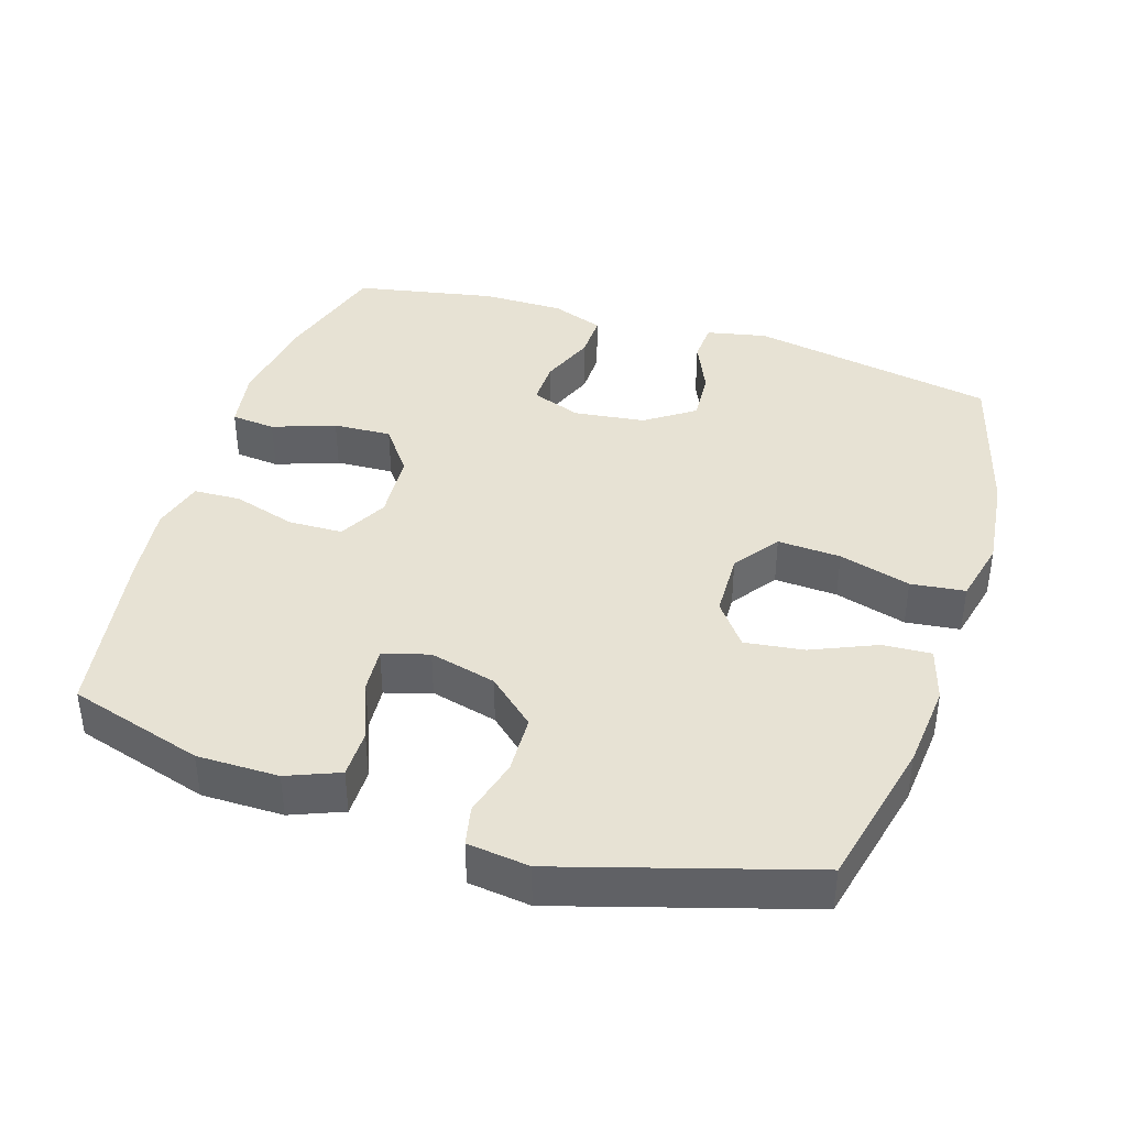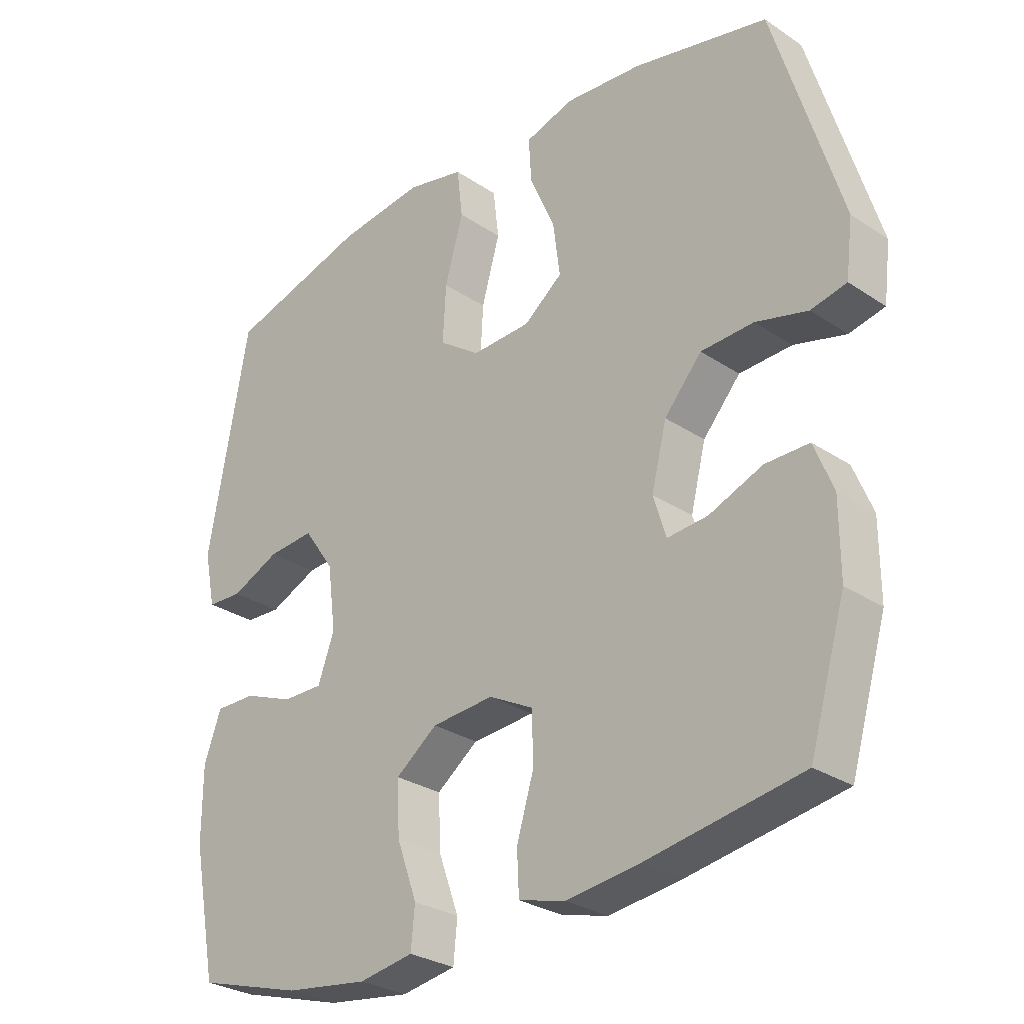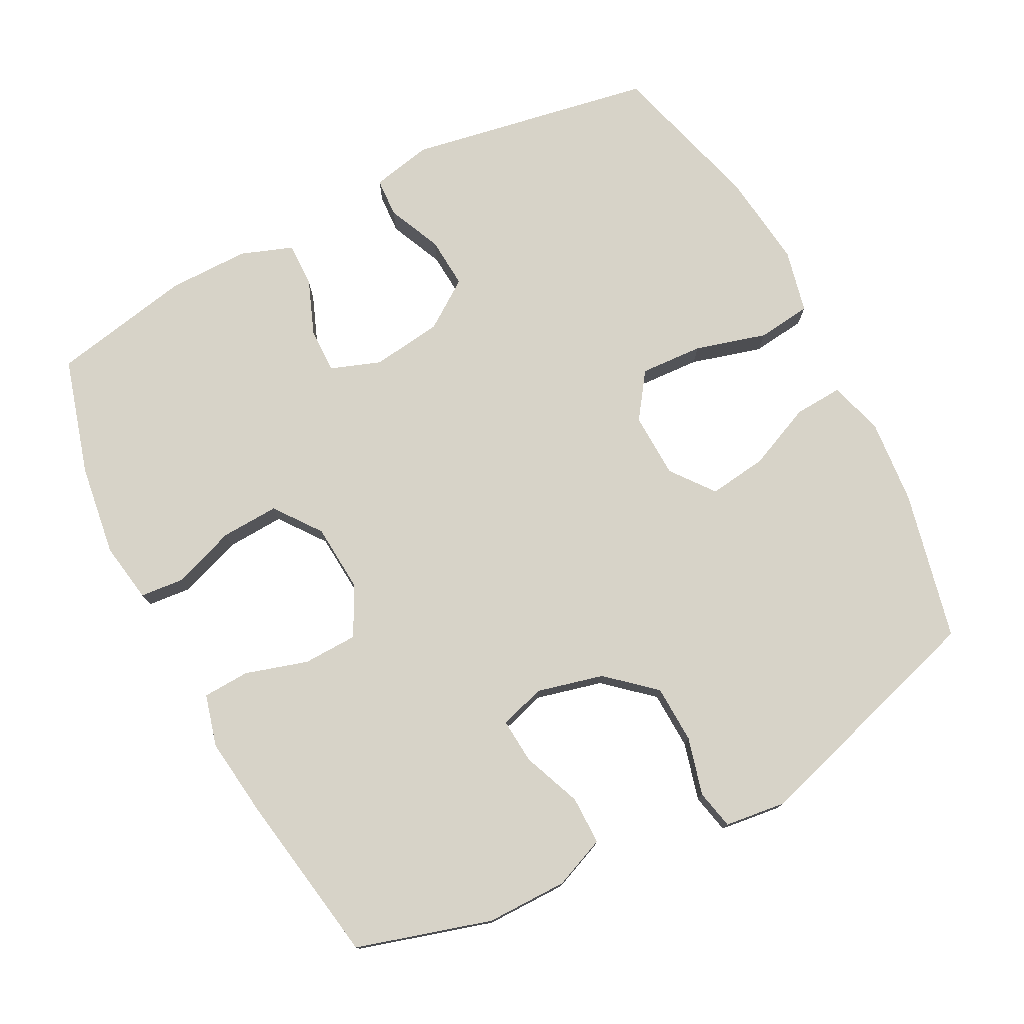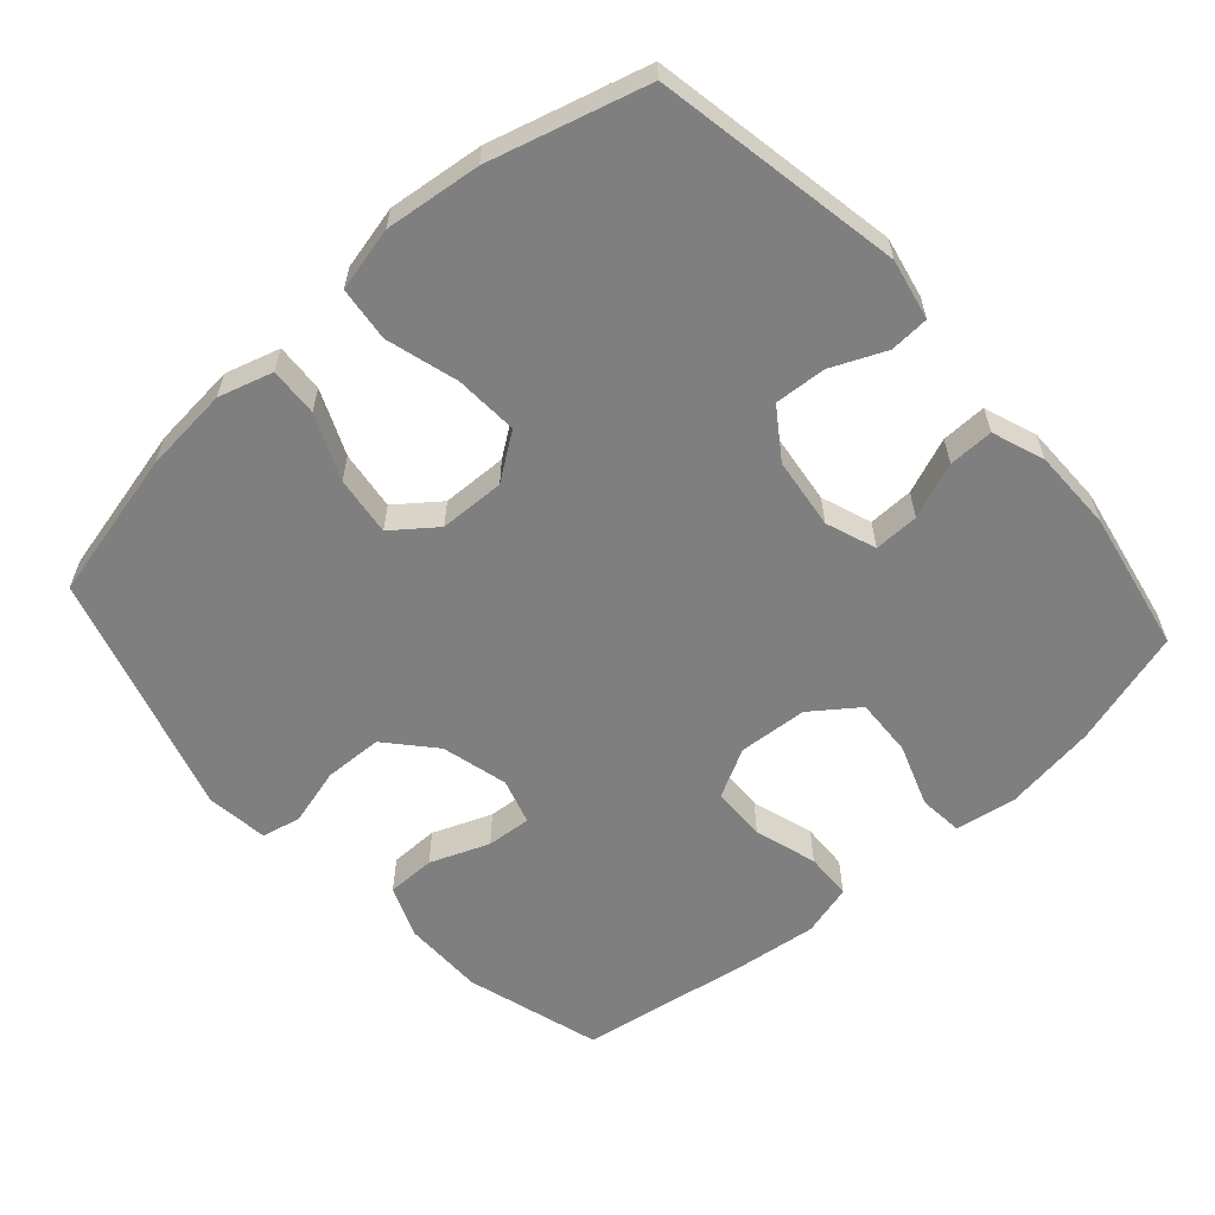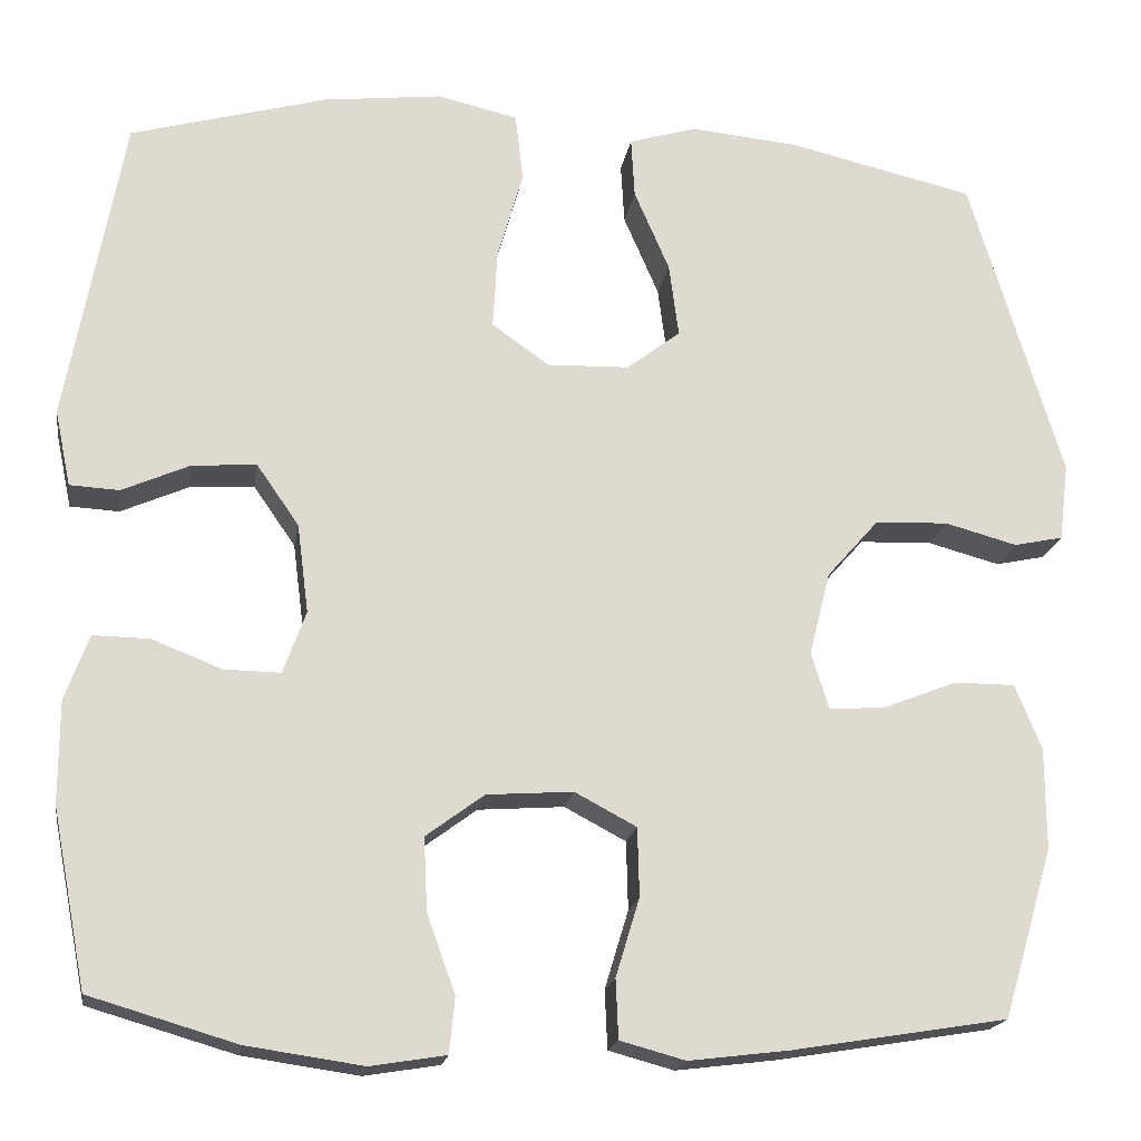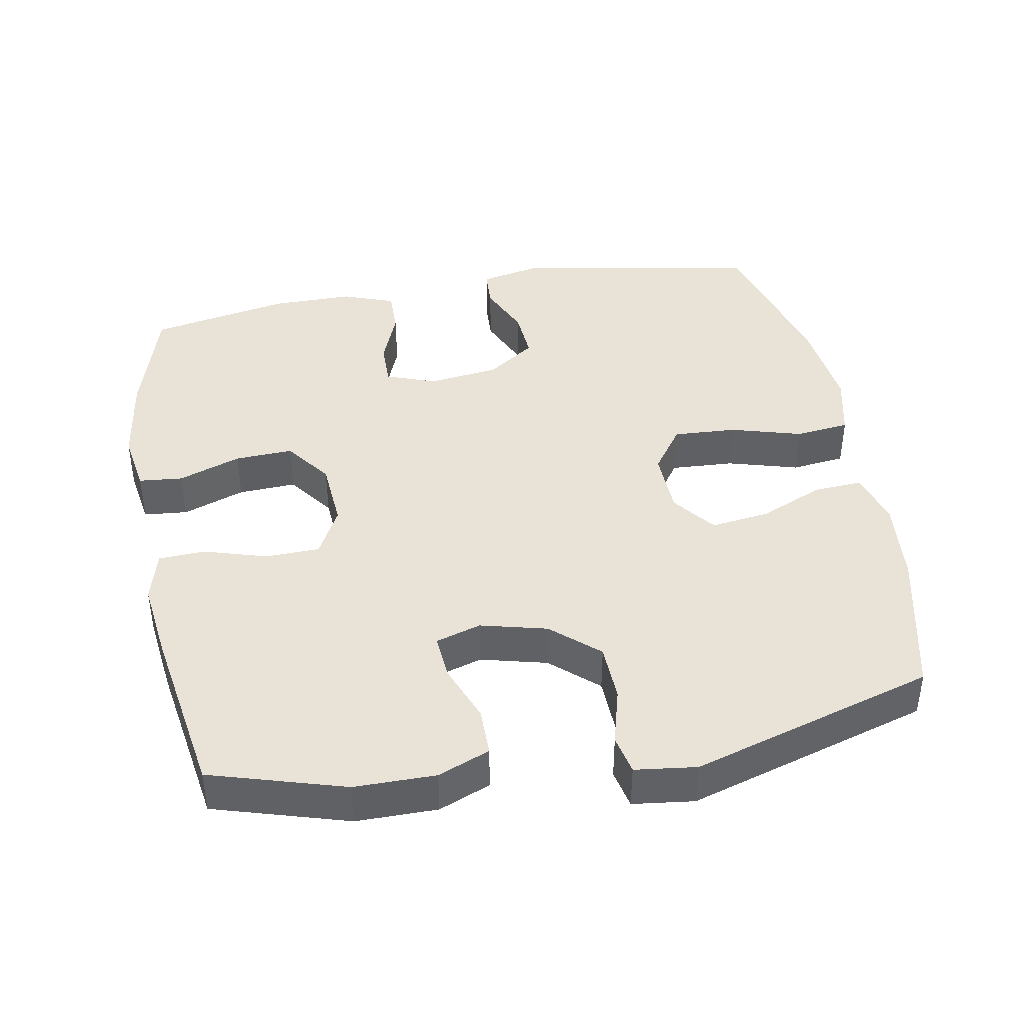
<metadata>
{"format":"obj","ext":"obj","renderer":"f3d","projection":"perspective","resolution":1024,"background":"white","views":[{"elev":40.0,"azim":-72.3,"up":"+Y"},{"elev":-28.8,"azim":-134.8,"up":"+Z"},{"elev":76.5,"azim":-117.5,"up":"+Y"},{"elev":-59.8,"azim":41.8,"up":"+Y"},{"elev":-18.7,"azim":171.0,"up":"+Z"},{"elev":41.8,"azim":-100.3,"up":"+Y"}]}
</metadata>
<code>
v 0.5 0.07 0.5
v 0.564 0.07 0.149
v 0.546 0.07 0.063
v 0.49 0.07 0.06
v 0.413 0.07 0.094
v 0.34 0.07 0.099
v 0.292 0.07 0.03
v 0.279 0.07 -0.071
v 0.305 0.07 -0.142
v 0.369 0.07 -0.141
v 0.448 0.07 -0.11
v 0.512 0.07 -0.109
v 0.539 0.07 -0.183
v 0.539 0.07 -0.299
v 0.5 0.07 -0.5
v 0.333 0.07 -0.549
v 0.201 0.07 -0.568
v 0.115 0.07 -0.554
v 0.109 0.07 -0.491
v 0.141 0.07 -0.402
v 0.145 0.07 -0.319
v 0.079 0.07 -0.27
v -0.019 0.07 -0.263
v -0.089 0.07 -0.3
v -0.091 0.07 -0.378
v -0.064 0.07 -0.467
v -0.067 0.07 -0.534
v -0.141 0.07 -0.554
v -0.255 0.07 -0.54
v -0.5 0.07 -0.5
v -0.557 0.07 -0.308
v -0.557 0.07 -0.192
v -0.527 0.07 -0.118
v -0.458 0.07 -0.118
v -0.374 0.07 -0.151
v -0.31 0.07 -0.156
v -0.29 0.07 -0.091
v -0.314 0.07 0.004
v -0.373 0.07 0.071
v -0.456 0.07 0.074
v -0.538 0.07 0.052
v -0.594 0.07 0.064
v -0.605 0.07 0.152
v -0.5 0.07 0.5
v -0.287 0.07 0.549
v -0.165 0.07 0.56
v -0.088 0.07 0.537
v -0.092 0.07 0.468
v -0.132 0.07 0.376
v -0.143 0.07 0.292
v -0.082 0.07 0.245
v 0.011 0.07 0.242
v 0.076 0.07 0.288
v 0.071 0.07 0.378
v 0.042 0.07 0.48
v 0.051 0.07 0.557
v 0.142 0.07 0.578
v 0.278 0.07 0.562
v 0.5 0 0.5
v 0.564 0 0.149
v 0.546 0 0.063
v 0.49 0 0.06
v 0.413 0 0.094
v 0.34 0 0.099
v 0.292 0 0.03
v 0.279 0 -0.071
v 0.305 0 -0.142
v 0.369 0 -0.141
v 0.448 0 -0.11
v 0.512 0 -0.109
v 0.539 0 -0.183
v 0.539 0 -0.299
v 0.5 0 -0.5
v 0.333 0 -0.549
v 0.201 0 -0.568
v 0.115 0 -0.554
v 0.109 0 -0.491
v 0.141 0 -0.402
v 0.145 0 -0.319
v 0.079 0 -0.27
v -0.019 0 -0.263
v -0.089 0 -0.3
v -0.091 0 -0.378
v -0.064 0 -0.467
v -0.067 0 -0.534
v -0.141 0 -0.554
v -0.255 0 -0.54
v -0.5 0 -0.5
v -0.557 0 -0.308
v -0.557 0 -0.192
v -0.527 0 -0.118
v -0.458 0 -0.118
v -0.374 0 -0.151
v -0.31 0 -0.156
v -0.29 0 -0.091
v -0.314 0 0.004
v -0.373 0 0.071
v -0.456 0 0.074
v -0.538 0 0.052
v -0.594 0 0.064
v -0.605 0 0.152
v -0.5 0 0.5
v -0.287 0 0.549
v -0.165 0 0.56
v -0.088 0 0.537
v -0.092 0 0.468
v -0.132 0 0.376
v -0.143 0 0.292
v -0.082 0 0.245
v 0.011 0 0.242
v 0.076 0 0.288
v 0.071 0 0.378
v 0.042 0 0.48
v 0.051 0 0.557
v 0.142 0 0.578
v 0.278 0 0.562
f 54 55 56 57
f 53 54 57 58
f 46 47 48 49
f 46 49 50
f 45 46 50
f 44 45 50
f 43 44 50 51
f 40 41 42 43
f 39 40 43 51
f 32 33 34 35
f 32 35 36
f 31 32 36
f 30 31 36
f 29 30 36
f 28 29 36 37
f 25 26 27 28
f 24 25 28 37
f 17 18 19 20
f 17 20 21
f 16 17 21
f 15 16 21
f 14 15 21 22
f 10 11 12 13
f 9 10 13 14
f 2 3 4 5
f 2 5 6
f 53 58 1 2
f 52 53 2 6
f 38 39 51 52
f 38 52 6 7
f 23 24 37 38
f 23 38 7 8
f 9 14 22 23
f 8 9 23
f 115 114 113 112
f 116 115 112 111
f 107 106 105 104
f 108 107 104
f 108 104 103
f 108 103 102
f 109 108 102 101
f 101 100 99 98
f 109 101 98 97
f 93 92 91 90
f 94 93 90
f 94 90 89
f 94 89 88
f 94 88 87
f 95 94 87 86
f 86 85 84 83
f 95 86 83 82
f 78 77 76 75
f 79 78 75
f 79 75 74
f 79 74 73
f 80 79 73 72
f 71 70 69 68
f 72 71 68 67
f 63 62 61 60
f 64 63 60
f 60 59 116 111
f 64 60 111 110
f 110 109 97 96
f 65 64 110 96
f 96 95 82 81
f 66 65 96 81
f 81 80 72 67
f 81 67 66
f 1 59 60 2
f 2 60 61 3
f 3 61 62 4
f 4 62 63 5
f 5 63 64 6
f 6 64 65 7
f 7 65 66 8
f 8 66 67 9
f 9 67 68 10
f 10 68 69 11
f 11 69 70 12
f 12 70 71 13
f 13 71 72 14
f 14 72 73 15
f 15 73 74 16
f 16 74 75 17
f 17 75 76 18
f 18 76 77 19
f 19 77 78 20
f 20 78 79 21
f 21 79 80 22
f 22 80 81 23
f 23 81 82 24
f 24 82 83 25
f 25 83 84 26
f 26 84 85 27
f 27 85 86 28
f 28 86 87 29
f 29 87 88 30
f 30 88 89 31
f 31 89 90 32
f 32 90 91 33
f 33 91 92 34
f 34 92 93 35
f 35 93 94 36
f 36 94 95 37
f 37 95 96 38
f 38 96 97 39
f 39 97 98 40
f 40 98 99 41
f 41 99 100 42
f 42 100 101 43
f 43 101 102 44
f 44 102 103 45
f 45 103 104 46
f 46 104 105 47
f 47 105 106 48
f 48 106 107 49
f 49 107 108 50
f 50 108 109 51
f 51 109 110 52
f 52 110 111 53
f 53 111 112 54
f 54 112 113 55
f 55 113 114 56
f 56 114 115 57
f 57 115 116 58
f 58 116 59 1

</code>
